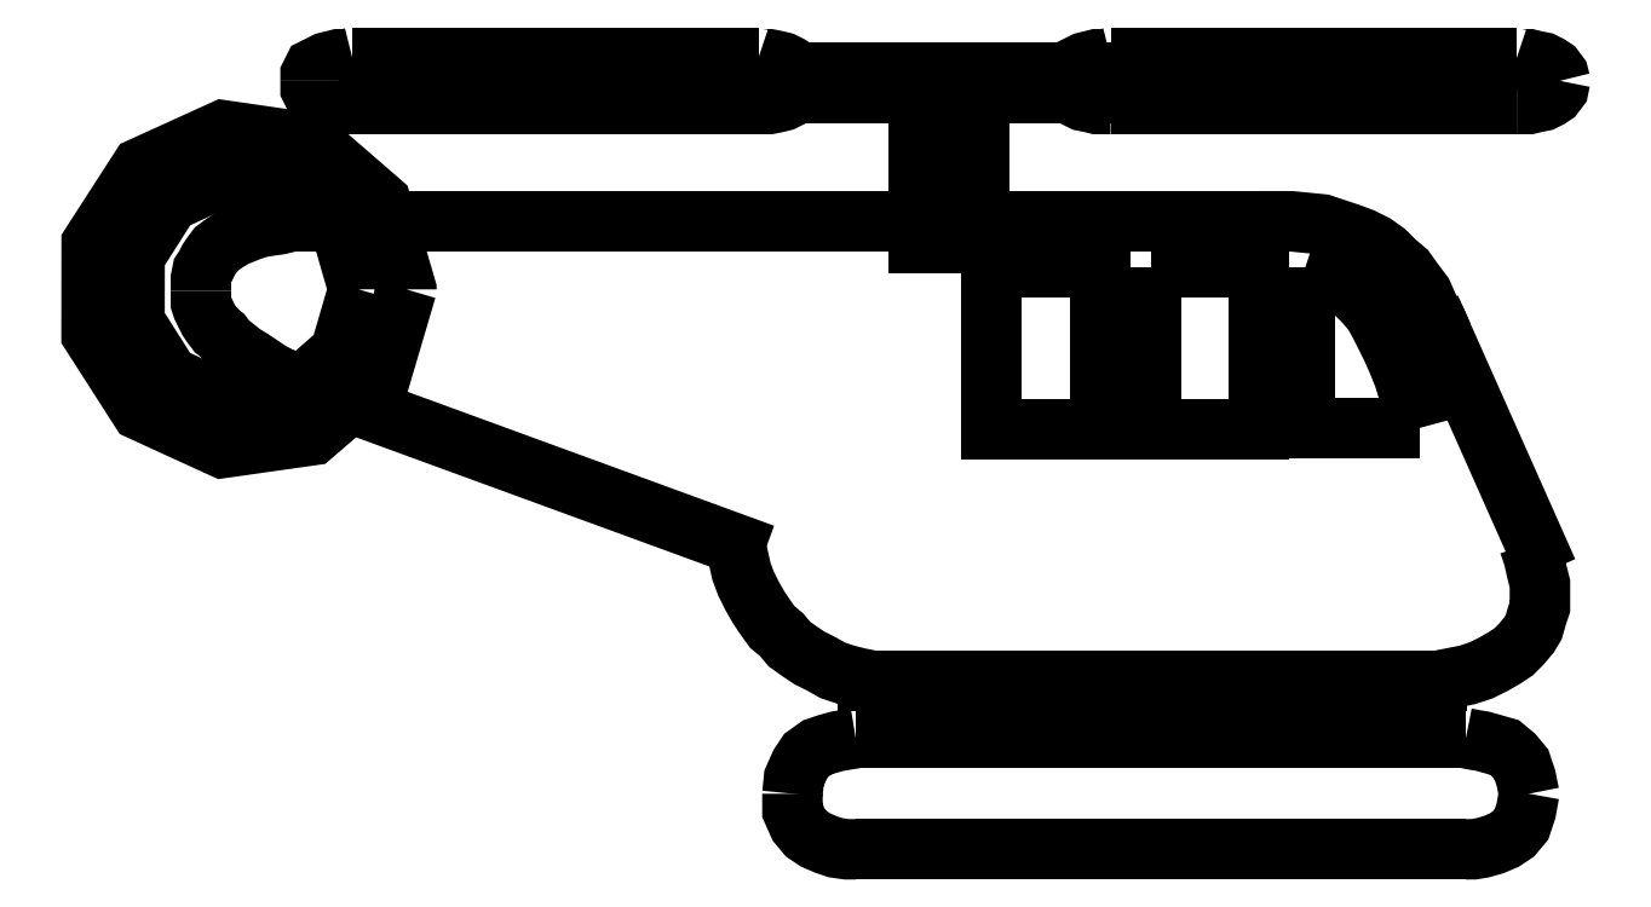
<metadata>
{"format":"dxf","ext":"dxf","renderer":"ezdxf+matplotlib","layout":"modelspace","background":"white","min_lineweight":24,"dpi":150}
</metadata>
<code>
0
SECTION
2
ENTITIES
0
LINE
8
COUCHE1
10
10.68
20
13.99
11
12.63
21
13.99
0
POLYLINE
8
COUCHE1
66
     1
40
0
41
0
0
VERTEX
8
COUCHE1
10
12.63
20
13.99
0
VERTEX
8
COUCHE1
10
12.68
20
14.01
0
VERTEX
8
COUCHE1
10
12.74
20
14.02
0
VERTEX
8
COUCHE1
10
12.78
20
14.03
0
VERTEX
8
COUCHE1
10
12.83
20
14.05
0
VERTEX
8
COUCHE1
10
12.86
20
14.07
0
VERTEX
8
COUCHE1
10
12.89
20
14.1
0
VERTEX
8
COUCHE1
10
12.92
20
14.12
0
VERTEX
8
COUCHE1
10
12.95
20
14.15
0
VERTEX
8
COUCHE1
10
12.96
20
14.18
0
VERTEX
8
COUCHE1
10
12.97
20
14.22
0
VERTEX
8
COUCHE1
10
12.98
20
14.25
0
VERTEX
8
COUCHE1
10
12.98
20
14.29
0
VERTEX
8
COUCHE1
10
12.98
20
14.33
0
VERTEX
8
COUCHE1
10
12.97
20
14.37
0
VERTEX
8
COUCHE1
10
12.96
20
14.42
0
VERTEX
8
COUCHE1
10
12.95
20
14.47
0
SEQEND
8
0
0
LINE
8
COUCHE1
10
12.97
20
14.47
11
12.65
21
15.18
0
POLYLINE
8
COUCHE1
66
     1
40
0
41
0
0
VERTEX
8
COUCHE1
10
12.65
20
15.18
0
VERTEX
8
COUCHE1
10
12.63
20
15.23
0
VERTEX
8
COUCHE1
10
12.6
20
15.28
0
VERTEX
8
COUCHE1
10
12.58
20
15.32
0
VERTEX
8
COUCHE1
10
12.55
20
15.37
0
VERTEX
8
COUCHE1
10
12.52
20
15.4
0
VERTEX
8
COUCHE1
10
12.49
20
15.43
0
VERTEX
8
COUCHE1
10
12.46
20
15.47
0
VERTEX
8
COUCHE1
10
12.42
20
15.49
0
VERTEX
8
COUCHE1
10
12.38
20
15.51
0
VERTEX
8
COUCHE1
10
12.33
20
15.53
0
VERTEX
8
COUCHE1
10
12.29
20
15.54
0
VERTEX
8
COUCHE1
10
12.24
20
15.56
0
VERTEX
8
COUCHE1
10
12.19
20
15.57
0
VERTEX
8
COUCHE1
10
12.13
20
15.57
0
VERTEX
8
COUCHE1
10
12.08
20
15.57
0
VERTEX
8
COUCHE1
10
12.02
20
15.57
0
SEQEND
8
0
0
LINE
8
COUCHE1
10
12.02
20
15.57
11
8.709
21
15.57
0
POLYLINE
8
COUCHE1
66
     1
40
0
41
0
0
VERTEX
8
COUCHE1
10
8.709
20
15.57
0
VERTEX
8
COUCHE1
10
8.667
20
15.56
0
VERTEX
8
COUCHE1
10
8.63
20
15.56
0
VERTEX
8
COUCHE1
10
8.598
20
15.55
0
VERTEX
8
COUCHE1
10
8.566
20
15.54
0
VERTEX
8
COUCHE1
10
8.54
20
15.53
0
VERTEX
8
COUCHE1
10
8.513
20
15.52
0
VERTEX
8
COUCHE1
10
8.487
20
15.5
0
VERTEX
8
COUCHE1
10
8.471
20
15.49
0
VERTEX
8
COUCHE1
10
8.45
20
15.48
0
VERTEX
8
COUCHE1
10
8.434
20
15.46
0
VERTEX
8
COUCHE1
10
8.423
20
15.44
0
VERTEX
8
COUCHE1
10
8.413
20
15.42
0
VERTEX
8
COUCHE1
10
8.402
20
15.4
0
VERTEX
8
COUCHE1
10
8.397
20
15.38
0
VERTEX
8
COUCHE1
10
8.397
20
15.35
0
VERTEX
8
COUCHE1
10
8.397
20
15.33
0
SEQEND
8
0
0
POLYLINE
8
COUCHE1
66
     1
40
0
41
0
0
VERTEX
8
COUCHE1
10
8.397
20
15.33
0
VERTEX
8
COUCHE1
10
8.397
20
15.31
0
VERTEX
8
COUCHE1
10
8.397
20
15.29
0
VERTEX
8
COUCHE1
10
8.402
20
15.28
0
VERTEX
8
COUCHE1
10
8.413
20
15.25
0
VERTEX
8
COUCHE1
10
8.423
20
15.23
0
VERTEX
8
COUCHE1
10
8.434
20
15.22
0
VERTEX
8
COUCHE1
10
8.45
20
15.2
0
VERTEX
8
COUCHE1
10
8.471
20
15.18
0
VERTEX
8
COUCHE1
10
8.487
20
15.16
0
VERTEX
8
COUCHE1
10
8.513
20
15.14
0
VERTEX
8
COUCHE1
10
8.54
20
15.12
0
VERTEX
8
COUCHE1
10
8.566
20
15.1
0
VERTEX
8
COUCHE1
10
8.598
20
15.08
0
VERTEX
8
COUCHE1
10
8.63
20
15.06
0
VERTEX
8
COUCHE1
10
8.667
20
15.04
0
VERTEX
8
COUCHE1
10
8.709
20
15.02
0
SEQEND
8
0
0
LINE
8
COUCHE1
10
8.709
20
15.02
11
10.23
21
14.47
0
POLYLINE
8
COUCHE1
66
     1
40
0
41
0
0
VERTEX
8
COUCHE1
10
10.23
20
14.47
0
VERTEX
8
COUCHE1
10
10.24
20
14.42
0
VERTEX
8
COUCHE1
10
10.25
20
14.37
0
VERTEX
8
COUCHE1
10
10.26
20
14.33
0
VERTEX
8
COUCHE1
10
10.29
20
14.29
0
VERTEX
8
COUCHE1
10
10.31
20
14.25
0
VERTEX
8
COUCHE1
10
10.33
20
14.22
0
VERTEX
8
COUCHE1
10
10.35
20
14.18
0
VERTEX
8
COUCHE1
10
10.39
20
14.15
0
VERTEX
8
COUCHE1
10
10.41
20
14.12
0
VERTEX
8
COUCHE1
10
10.45
20
14.1
0
VERTEX
8
COUCHE1
10
10.48
20
14.07
0
VERTEX
8
COUCHE1
10
10.52
20
14.05
0
VERTEX
8
COUCHE1
10
10.56
20
14.03
0
VERTEX
8
COUCHE1
10
10.61
20
14.02
0
VERTEX
8
COUCHE1
10
10.65
20
14.01
0
VERTEX
8
COUCHE1
10
10.7
20
13.99
0
SEQEND
8
0
0
POLYLINE
8
COUCHE1
66
     1
40
0
41
0
0
VERTEX
8
COUCHE1
10
11.11
20
15.41
0
VERTEX
8
COUCHE1
10
11.48
20
15.41
0
VERTEX
8
COUCHE1
10
11.48
20
14.86
0
VERTEX
8
COUCHE1
10
11.11
20
14.86
0
VERTEX
8
COUCHE1
10
11.11
20
15.41
0
SEQEND
8
0
0
POLYLINE
8
COUCHE1
66
     1
40
0
41
0
0
VERTEX
8
COUCHE1
10
11.65
20
15.41
0
VERTEX
8
COUCHE1
10
12.02
20
15.41
0
VERTEX
8
COUCHE1
10
12.02
20
14.86
0
VERTEX
8
COUCHE1
10
11.65
20
14.86
0
VERTEX
8
COUCHE1
10
11.65
20
15.41
0
SEQEND
8
0
0
POLYLINE
8
COUCHE1
66
     1
40
0
41
0
0
VERTEX
8
COUCHE1
10
12.18
20
15.41
0
VERTEX
8
COUCHE1
10
12.21
20
15.4
0
VERTEX
8
COUCHE1
10
12.24
20
15.4
0
VERTEX
8
COUCHE1
10
12.28
20
15.38
0
VERTEX
8
COUCHE1
10
12.3
20
15.37
0
VERTEX
8
COUCHE1
10
12.33
20
15.34
0
VERTEX
8
COUCHE1
10
12.36
20
15.32
0
VERTEX
8
COUCHE1
10
12.39
20
15.29
0
VERTEX
8
COUCHE1
10
12.41
20
15.26
0
VERTEX
8
COUCHE1
10
12.43
20
15.22
0
VERTEX
8
COUCHE1
10
12.46
20
15.18
0
VERTEX
8
COUCHE1
10
12.48
20
15.14
0
VERTEX
8
COUCHE1
10
12.5
20
15.09
0
VERTEX
8
COUCHE1
10
12.52
20
15.04
0
VERTEX
8
COUCHE1
10
12.53
20
14.98
0
VERTEX
8
COUCHE1
10
12.56
20
14.92
0
VERTEX
8
COUCHE1
10
12.57
20
14.86
0
SEQEND
8
0
0
POLYLINE
8
COUCHE1
66
     1
40
0
41
0
0
VERTEX
8
COUCHE1
10
12.57
20
14.86
0
VERTEX
8
COUCHE1
10
12.18
20
14.86
0
VERTEX
8
COUCHE1
10
12.18
20
15.41
0
SEQEND
8
0
0
POLYLINE
8
COUCHE1
66
     1
40
0
41
0
0
VERTEX
8
COUCHE1
10
8.937
20
15.34
0
VERTEX
8
COUCHE1
10
8.874
20
15.12
0
VERTEX
8
COUCHE1
10
8.707
20
14.98
0
VERTEX
8
COUCHE1
10
8.489
20
14.95
0
VERTEX
8
COUCHE1
10
8.288
20
15.04
0
VERTEX
8
COUCHE1
10
8.169
20
15.23
0
VERTEX
8
COUCHE1
10
8.169
20
15.45
0
VERTEX
8
COUCHE1
10
8.289
20
15.64
0
VERTEX
8
COUCHE1
10
8.49
20
15.73
0
VERTEX
8
COUCHE1
10
8.708
20
15.7
0
VERTEX
8
COUCHE1
10
8.875
20
15.55
0
VERTEX
8
COUCHE1
10
8.937
20
15.34
0
VERTEX
8
COUCHE1
10
8.937
20
15.34
0
SEQEND
0
POLYLINE
8
COUCHE1
66
     1
40
0
41
0
0
VERTEX
8
COUCHE1
10
9.101
20
15.34
0
VERTEX
8
COUCHE1
10
9.013
20
15.04
0
VERTEX
8
COUCHE1
10
8.778
20
14.84
0
VERTEX
8
COUCHE1
10
8.471
20
14.79
0
VERTEX
8
COUCHE1
10
8.189
20
14.92
0
VERTEX
8
COUCHE1
10
8.022
20
15.18
0
VERTEX
8
COUCHE1
10
8.022
20
15.49
0
VERTEX
8
COUCHE1
10
8.19
20
15.75
0
VERTEX
8
COUCHE1
10
8.473
20
15.88
0
VERTEX
8
COUCHE1
10
8.779
20
15.84
0
VERTEX
8
COUCHE1
10
9.014
20
15.64
0
VERTEX
8
COUCHE1
10
9.101
20
15.34
0
VERTEX
8
COUCHE1
10
9.101
20
15.34
0
SEQEND
0
POLYLINE
8
COUCHE1
66
     1
40
0
41
0
0
VERTEX
8
COUCHE1
10
10.31
20
15.97
0
VERTEX
8
COUCHE1
10
10.32
20
15.97
0
VERTEX
8
COUCHE1
10
10.34
20
15.97
0
VERTEX
8
COUCHE1
10
10.37
20
15.98
0
VERTEX
8
COUCHE1
10
10.39
20
15.98
0
VERTEX
8
COUCHE1
10
10.41
20
15.99
0
VERTEX
8
COUCHE1
10
10.43
20
16.01
0
VERTEX
8
COUCHE1
10
10.44
20
16.03
0
VERTEX
8
COUCHE1
10
10.45
20
16.05
0
SEQEND
8
0
0
POLYLINE
8
COUCHE1
66
     1
40
0
41
0
0
VERTEX
8
COUCHE1
10
10.45
20
16.05
0
VERTEX
8
COUCHE1
10
10.44
20
16.07
0
VERTEX
8
COUCHE1
10
10.43
20
16.1
0
VERTEX
8
COUCHE1
10
10.41
20
16.11
0
VERTEX
8
COUCHE1
10
10.39
20
16.12
0
VERTEX
8
COUCHE1
10
10.37
20
16.12
0
VERTEX
8
COUCHE1
10
10.34
20
16.13
0
VERTEX
8
COUCHE1
10
10.32
20
16.13
0
VERTEX
8
COUCHE1
10
10.31
20
16.13
0
SEQEND
8
0
0
POLYLINE
8
COUCHE1
66
     1
40
0
41
0
0
VERTEX
8
COUCHE1
10
10.31
20
16.13
0
VERTEX
8
COUCHE1
10
10.24
20
16.13
0
VERTEX
8
COUCHE1
10
10.08
20
16.13
0
VERTEX
8
COUCHE1
10
9.862
20
16.13
0
VERTEX
8
COUCHE1
10
9.608
20
16.13
0
VERTEX
8
COUCHE1
10
9.354
20
16.13
0
VERTEX
8
COUCHE1
10
9.132
20
16.13
0
VERTEX
8
COUCHE1
10
8.974
20
16.13
0
VERTEX
8
COUCHE1
10
8.915
20
16.13
0
SEQEND
8
0
0
POLYLINE
8
COUCHE1
66
     1
40
0
41
0
0
VERTEX
8
COUCHE1
10
8.915
20
16.13
0
VERTEX
8
COUCHE1
10
8.894
20
16.13
0
VERTEX
8
COUCHE1
10
8.868
20
16.13
0
VERTEX
8
COUCHE1
10
8.847
20
16.12
0
VERTEX
8
COUCHE1
10
8.825
20
16.12
0
VERTEX
8
COUCHE1
10
8.804
20
16.11
0
VERTEX
8
COUCHE1
10
8.783
20
16.1
0
VERTEX
8
COUCHE1
10
8.772
20
16.07
0
VERTEX
8
COUCHE1
10
8.772
20
16.05
0
SEQEND
8
0
0
POLYLINE
8
COUCHE1
66
     1
40
0
41
0
0
VERTEX
8
COUCHE1
10
8.772
20
16.05
0
VERTEX
8
COUCHE1
10
8.772
20
16.03
0
VERTEX
8
COUCHE1
10
8.783
20
16.01
0
VERTEX
8
COUCHE1
10
8.799
20
15.99
0
VERTEX
8
COUCHE1
10
8.82
20
15.98
0
VERTEX
8
COUCHE1
10
8.847
20
15.98
0
VERTEX
8
COUCHE1
10
8.868
20
15.97
0
VERTEX
8
COUCHE1
10
8.894
20
15.97
0
VERTEX
8
COUCHE1
10
8.915
20
15.97
0
SEQEND
8
0
0
POLYLINE
8
COUCHE1
66
     1
40
0
41
0
0
VERTEX
8
COUCHE1
10
8.915
20
15.97
0
VERTEX
8
COUCHE1
10
8.974
20
15.97
0
VERTEX
8
COUCHE1
10
9.132
20
15.97
0
VERTEX
8
COUCHE1
10
9.354
20
15.97
0
VERTEX
8
COUCHE1
10
9.608
20
15.97
0
VERTEX
8
COUCHE1
10
9.862
20
15.97
0
VERTEX
8
COUCHE1
10
10.08
20
15.97
0
VERTEX
8
COUCHE1
10
10.24
20
15.97
0
VERTEX
8
COUCHE1
10
10.31
20
15.97
0
SEQEND
8
0
0
POLYLINE
8
COUCHE1
66
     1
40
0
41
0
0
VERTEX
8
COUCHE1
10
12.9
20
15.97
0
VERTEX
8
COUCHE1
10
12.92
20
15.97
0
VERTEX
8
COUCHE1
10
12.95
20
15.97
0
VERTEX
8
COUCHE1
10
12.97
20
15.98
0
VERTEX
8
COUCHE1
10
12.99
20
15.98
0
VERTEX
8
COUCHE1
10
13.02
20
15.99
0
VERTEX
8
COUCHE1
10
13.03
20
16.01
0
VERTEX
8
COUCHE1
10
13.05
20
16.03
0
VERTEX
8
COUCHE1
10
13.05
20
16.05
0
SEQEND
8
0
0
POLYLINE
8
COUCHE1
66
     1
40
0
41
0
0
VERTEX
8
COUCHE1
10
13.05
20
16.05
0
VERTEX
8
COUCHE1
10
13.05
20
16.07
0
VERTEX
8
COUCHE1
10
13.03
20
16.1
0
VERTEX
8
COUCHE1
10
13.02
20
16.11
0
VERTEX
8
COUCHE1
10
12.99
20
16.12
0
VERTEX
8
COUCHE1
10
12.97
20
16.12
0
VERTEX
8
COUCHE1
10
12.95
20
16.13
0
VERTEX
8
COUCHE1
10
12.92
20
16.13
0
VERTEX
8
COUCHE1
10
12.9
20
16.13
0
SEQEND
8
0
0
POLYLINE
8
COUCHE1
66
     1
40
0
41
0
0
VERTEX
8
COUCHE1
10
12.9
20
16.13
0
VERTEX
8
COUCHE1
10
12.84
20
16.13
0
VERTEX
8
COUCHE1
10
12.68
20
16.13
0
VERTEX
8
COUCHE1
10
12.46
20
16.13
0
VERTEX
8
COUCHE1
10
12.21
20
16.13
0
VERTEX
8
COUCHE1
10
11.95
20
16.13
0
VERTEX
8
COUCHE1
10
11.73
20
16.13
0
VERTEX
8
COUCHE1
10
11.57
20
16.13
0
VERTEX
8
COUCHE1
10
11.51
20
16.13
0
SEQEND
8
0
0
POLYLINE
8
COUCHE1
66
     1
40
0
41
0
0
VERTEX
8
COUCHE1
10
11.51
20
16.13
0
VERTEX
8
COUCHE1
10
11.49
20
16.13
0
VERTEX
8
COUCHE1
10
11.47
20
16.13
0
VERTEX
8
COUCHE1
10
11.44
20
16.12
0
VERTEX
8
COUCHE1
10
11.42
20
16.12
0
VERTEX
8
COUCHE1
10
11.4
20
16.11
0
VERTEX
8
COUCHE1
10
11.38
20
16.1
0
VERTEX
8
COUCHE1
10
11.37
20
16.07
0
VERTEX
8
COUCHE1
10
11.37
20
16.05
0
SEQEND
8
0
0
POLYLINE
8
COUCHE1
66
     1
40
0
41
0
0
VERTEX
8
COUCHE1
10
11.37
20
16.05
0
VERTEX
8
COUCHE1
10
11.37
20
16.03
0
VERTEX
8
COUCHE1
10
11.38
20
16.01
0
VERTEX
8
COUCHE1
10
11.4
20
15.99
0
VERTEX
8
COUCHE1
10
11.42
20
15.98
0
VERTEX
8
COUCHE1
10
11.44
20
15.98
0
VERTEX
8
COUCHE1
10
11.47
20
15.97
0
VERTEX
8
COUCHE1
10
11.49
20
15.97
0
VERTEX
8
COUCHE1
10
11.51
20
15.97
0
SEQEND
8
0
0
POLYLINE
8
COUCHE1
66
     1
40
0
41
0
0
VERTEX
8
COUCHE1
10
11.51
20
15.97
0
VERTEX
8
COUCHE1
10
11.57
20
15.97
0
VERTEX
8
COUCHE1
10
11.73
20
15.97
0
VERTEX
8
COUCHE1
10
11.95
20
15.97
0
VERTEX
8
COUCHE1
10
12.21
20
15.97
0
VERTEX
8
COUCHE1
10
12.46
20
15.97
0
VERTEX
8
COUCHE1
10
12.68
20
15.97
0
VERTEX
8
COUCHE1
10
12.84
20
15.97
0
VERTEX
8
COUCHE1
10
12.9
20
15.97
0
SEQEND
8
0
0
POLYLINE
8
COUCHE1
66
     1
40
0
41
0
0
VERTEX
8
COUCHE1
10
10.4
20
16.08
0
VERTEX
8
COUCHE1
10
11.46
20
16.08
0
VERTEX
8
COUCHE1
10
11.46
20
16.01
0
VERTEX
8
COUCHE1
10
11.06
20
16.01
0
VERTEX
8
COUCHE1
10
11.06
20
15.5
0
VERTEX
8
COUCHE1
10
10.86
20
15.5
0
VERTEX
8
COUCHE1
10
10.86
20
16.01
0
VERTEX
8
COUCHE1
10
10.4
20
16.01
0
VERTEX
8
COUCHE1
10
10.4
20
16.08
0
SEQEND
8
0
0
POLYLINE
8
COUCHE1
66
     1
40
0
41
0
0
VERTEX
8
COUCHE1
10
12.73
20
13.42
0
VERTEX
8
COUCHE1
10
12.76
20
13.42
0
VERTEX
8
COUCHE1
10
12.79
20
13.42
0
VERTEX
8
COUCHE1
10
12.83
20
13.43
0
VERTEX
8
COUCHE1
10
12.86
20
13.45
0
VERTEX
8
COUCHE1
10
12.89
20
13.47
0
VERTEX
8
COUCHE1
10
12.92
20
13.5
0
VERTEX
8
COUCHE1
10
12.94
20
13.55
0
VERTEX
8
COUCHE1
10
12.95
20
13.61
0
SEQEND
8
0
0
POLYLINE
8
COUCHE1
66
     1
40
0
41
0
0
VERTEX
8
COUCHE1
10
12.95
20
13.61
0
VERTEX
8
COUCHE1
10
12.94
20
13.66
0
VERTEX
8
COUCHE1
10
12.92
20
13.71
0
VERTEX
8
COUCHE1
10
12.89
20
13.74
0
VERTEX
8
COUCHE1
10
12.86
20
13.77
0
VERTEX
8
COUCHE1
10
12.83
20
13.78
0
VERTEX
8
COUCHE1
10
12.79
20
13.79
0
VERTEX
8
COUCHE1
10
12.76
20
13.79
0
VERTEX
8
COUCHE1
10
12.73
20
13.8
0
SEQEND
8
0
0
POLYLINE
8
COUCHE1
66
     1
40
0
41
0
0
VERTEX
8
COUCHE1
10
12.73
20
13.8
0
VERTEX
8
COUCHE1
10
12.64
20
13.8
0
VERTEX
8
COUCHE1
10
12.4
20
13.8
0
VERTEX
8
COUCHE1
10
12.07
20
13.8
0
VERTEX
8
COUCHE1
10
11.68
20
13.8
0
VERTEX
8
COUCHE1
10
11.3
20
13.8
0
VERTEX
8
COUCHE1
10
10.96
20
13.8
0
VERTEX
8
COUCHE1
10
10.72
20
13.8
0
VERTEX
8
COUCHE1
10
10.64
20
13.8
0
SEQEND
8
0
0
POLYLINE
8
COUCHE1
66
     1
40
0
41
0
0
VERTEX
8
COUCHE1
10
10.64
20
13.8
0
VERTEX
8
COUCHE1
10
10.61
20
13.79
0
VERTEX
8
COUCHE1
10
10.58
20
13.79
0
VERTEX
8
COUCHE1
10
10.54
20
13.78
0
VERTEX
8
COUCHE1
10
10.51
20
13.77
0
VERTEX
8
COUCHE1
10
10.47
20
13.74
0
VERTEX
8
COUCHE1
10
10.45
20
13.71
0
VERTEX
8
COUCHE1
10
10.43
20
13.66
0
VERTEX
8
COUCHE1
10
10.42
20
13.61
0
SEQEND
8
0
0
POLYLINE
8
COUCHE1
66
     1
40
0
41
0
0
VERTEX
8
COUCHE1
10
10.42
20
13.61
0
VERTEX
8
COUCHE1
10
10.42
20
13.55
0
VERTEX
8
COUCHE1
10
10.44
20
13.5
0
VERTEX
8
COUCHE1
10
10.47
20
13.47
0
VERTEX
8
COUCHE1
10
10.5
20
13.45
0
VERTEX
8
COUCHE1
10
10.54
20
13.43
0
VERTEX
8
COUCHE1
10
10.57
20
13.42
0
VERTEX
8
COUCHE1
10
10.61
20
13.42
0
VERTEX
8
COUCHE1
10
10.64
20
13.42
0
SEQEND
8
0
0
POLYLINE
8
COUCHE1
66
     1
40
0
41
0
0
VERTEX
8
COUCHE1
10
10.64
20
13.42
0
VERTEX
8
COUCHE1
10
10.72
20
13.42
0
VERTEX
8
COUCHE1
10
10.96
20
13.42
0
VERTEX
8
COUCHE1
10
11.3
20
13.42
0
VERTEX
8
COUCHE1
10
11.68
20
13.42
0
VERTEX
8
COUCHE1
10
12.07
20
13.42
0
VERTEX
8
COUCHE1
10
12.4
20
13.42
0
VERTEX
8
COUCHE1
10
12.64
20
13.42
0
VERTEX
8
COUCHE1
10
12.73
20
13.42
0
SEQEND
8
0
0
ENDSEC
0
EOF

</code>
